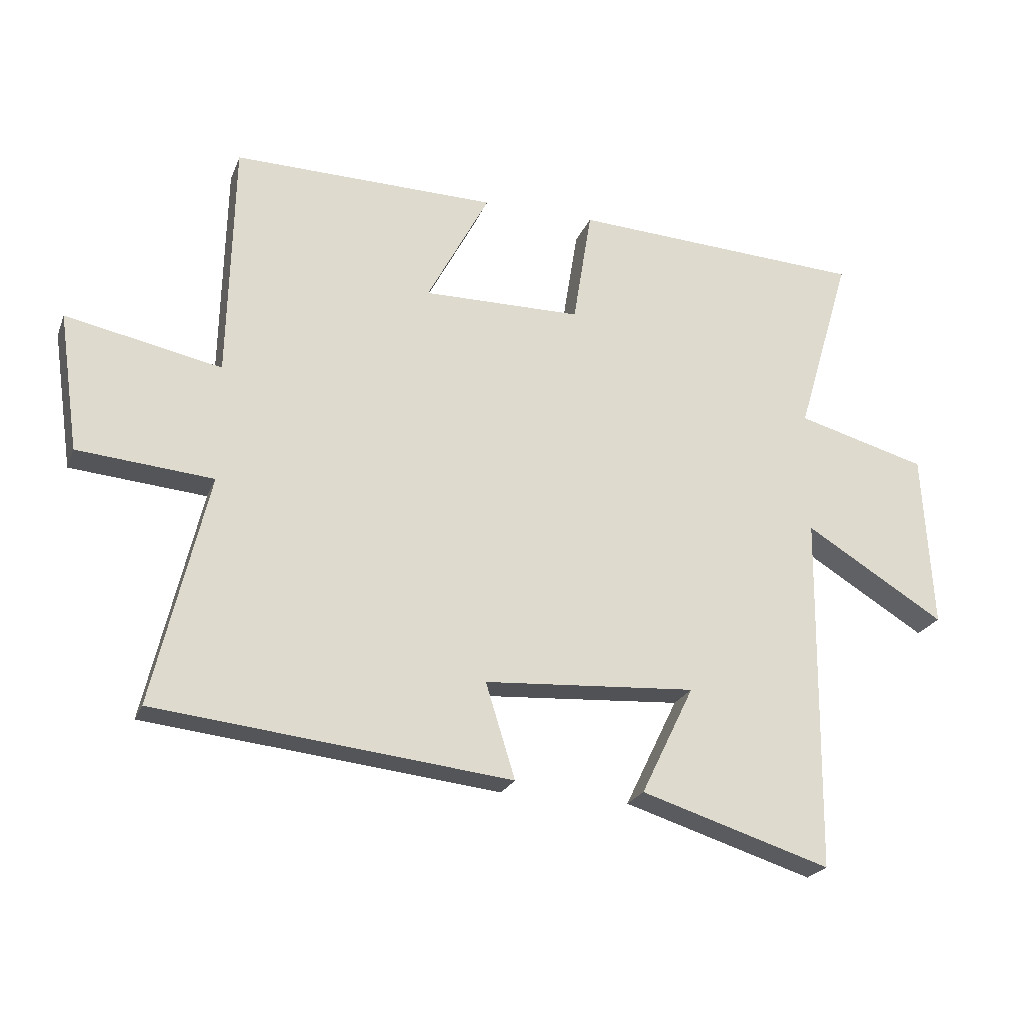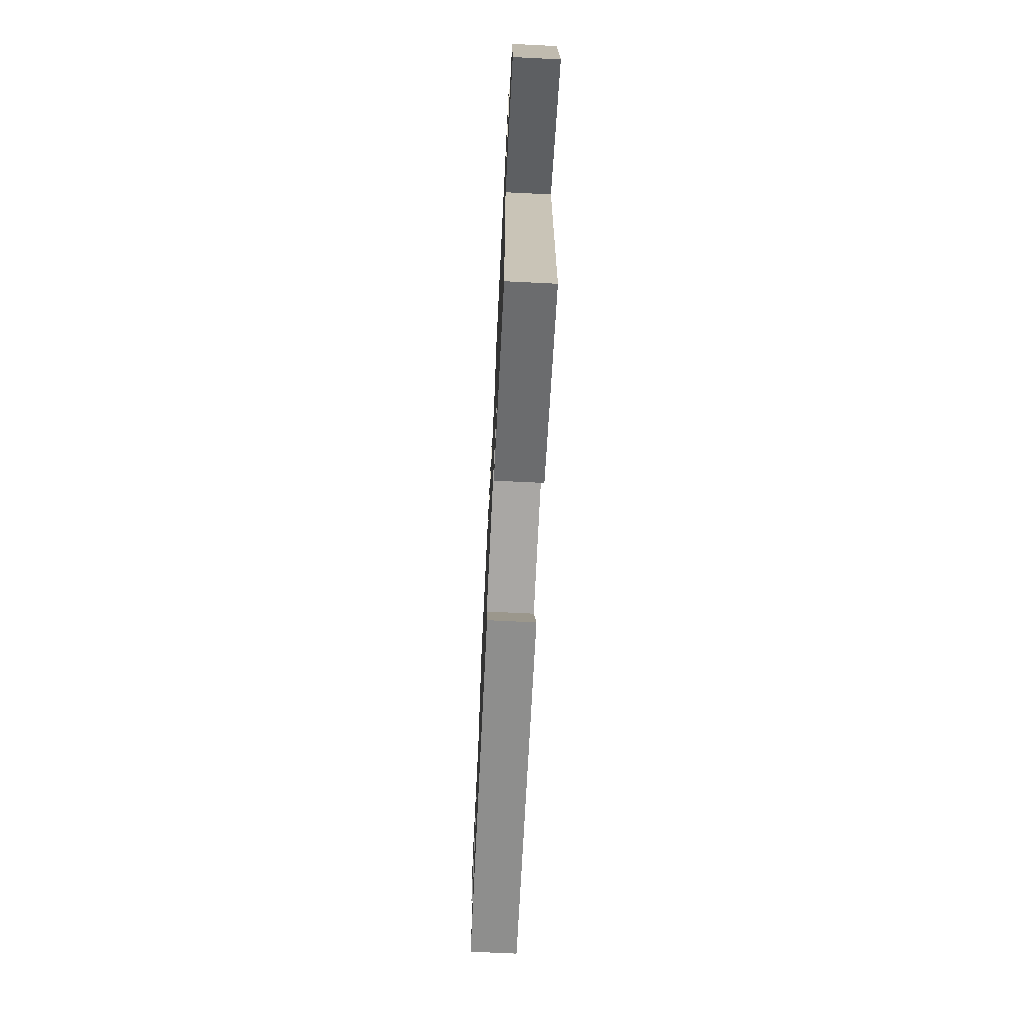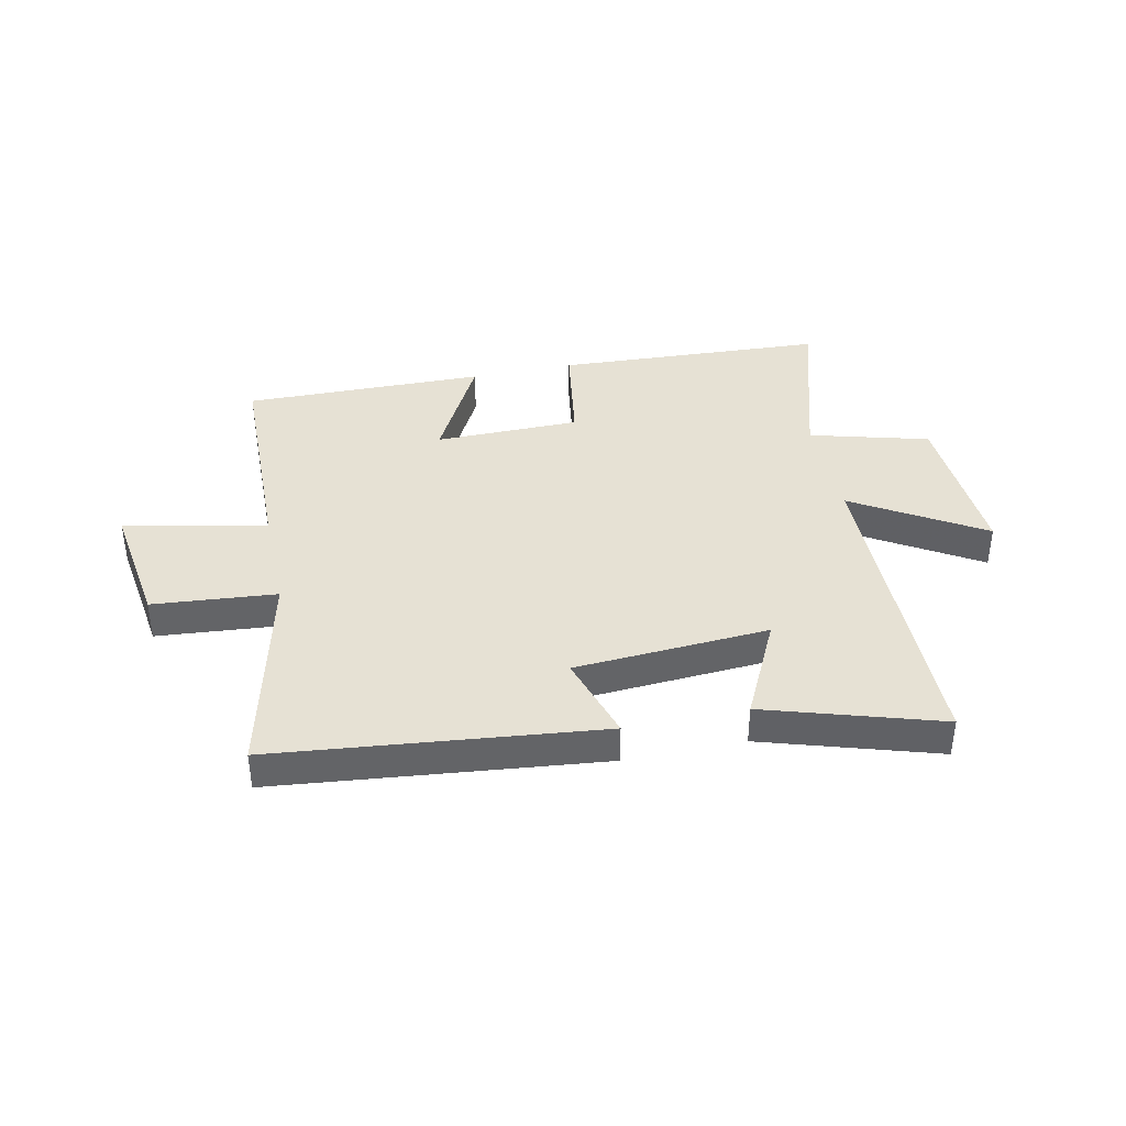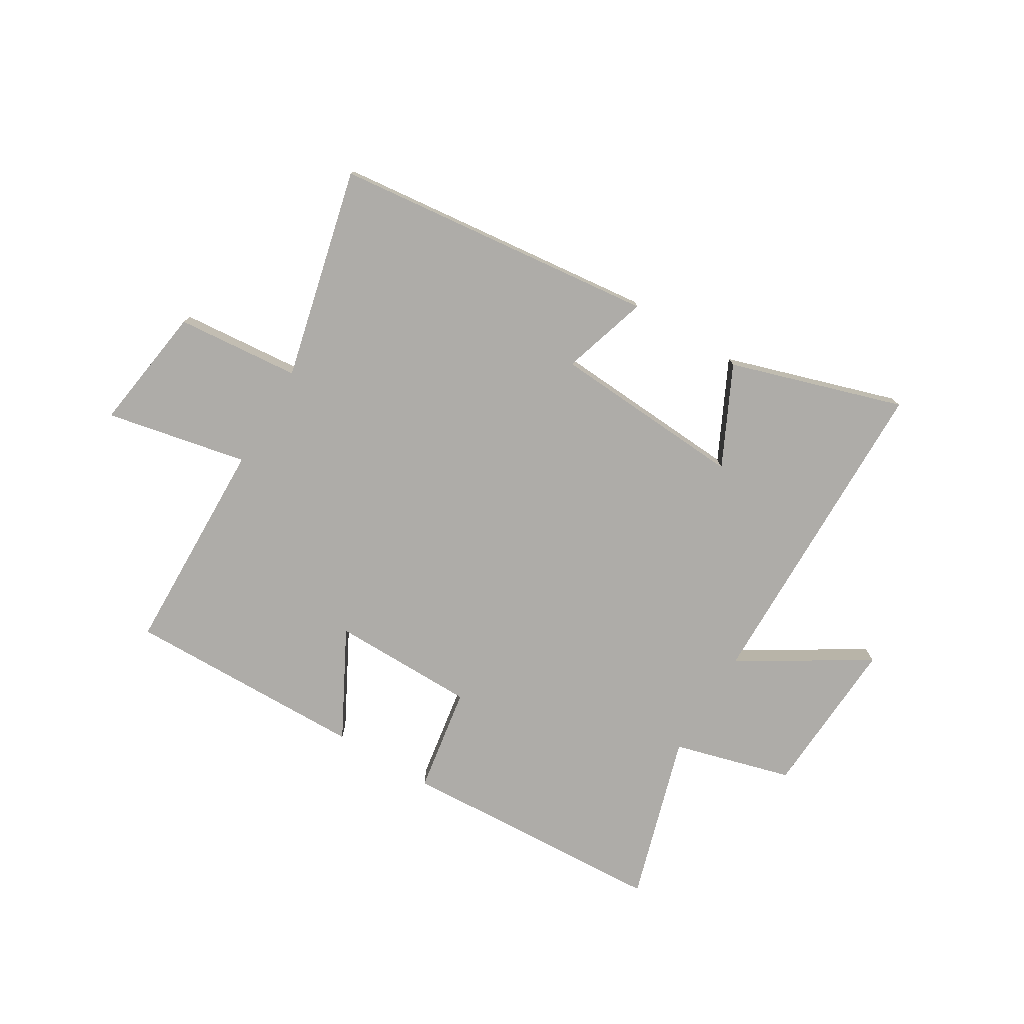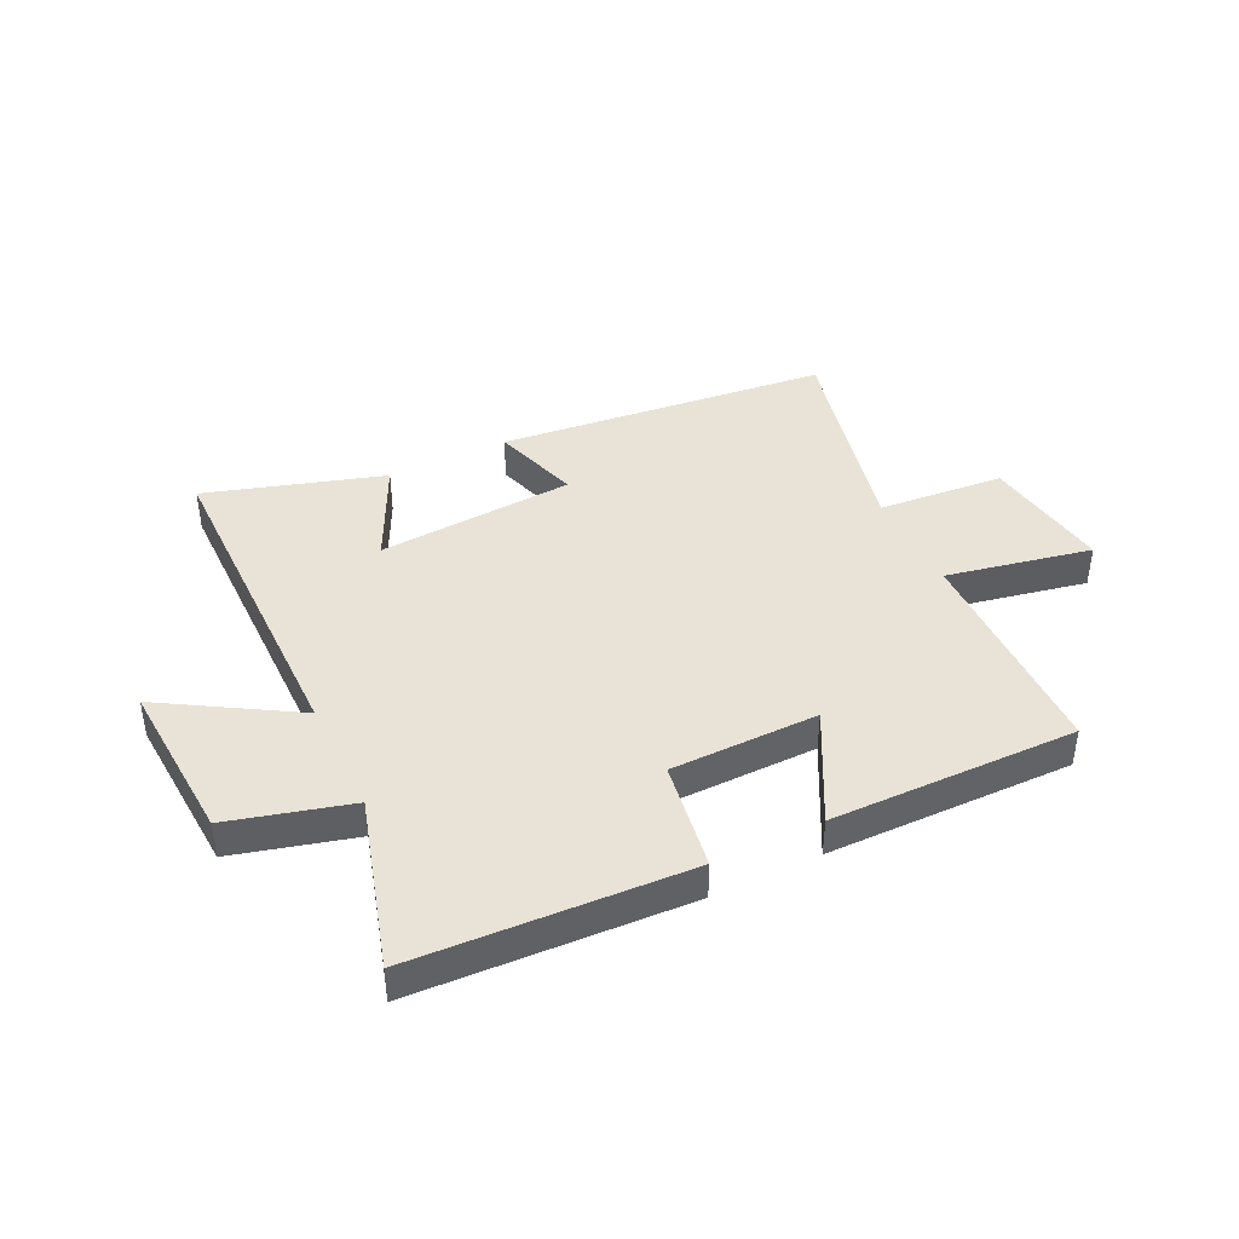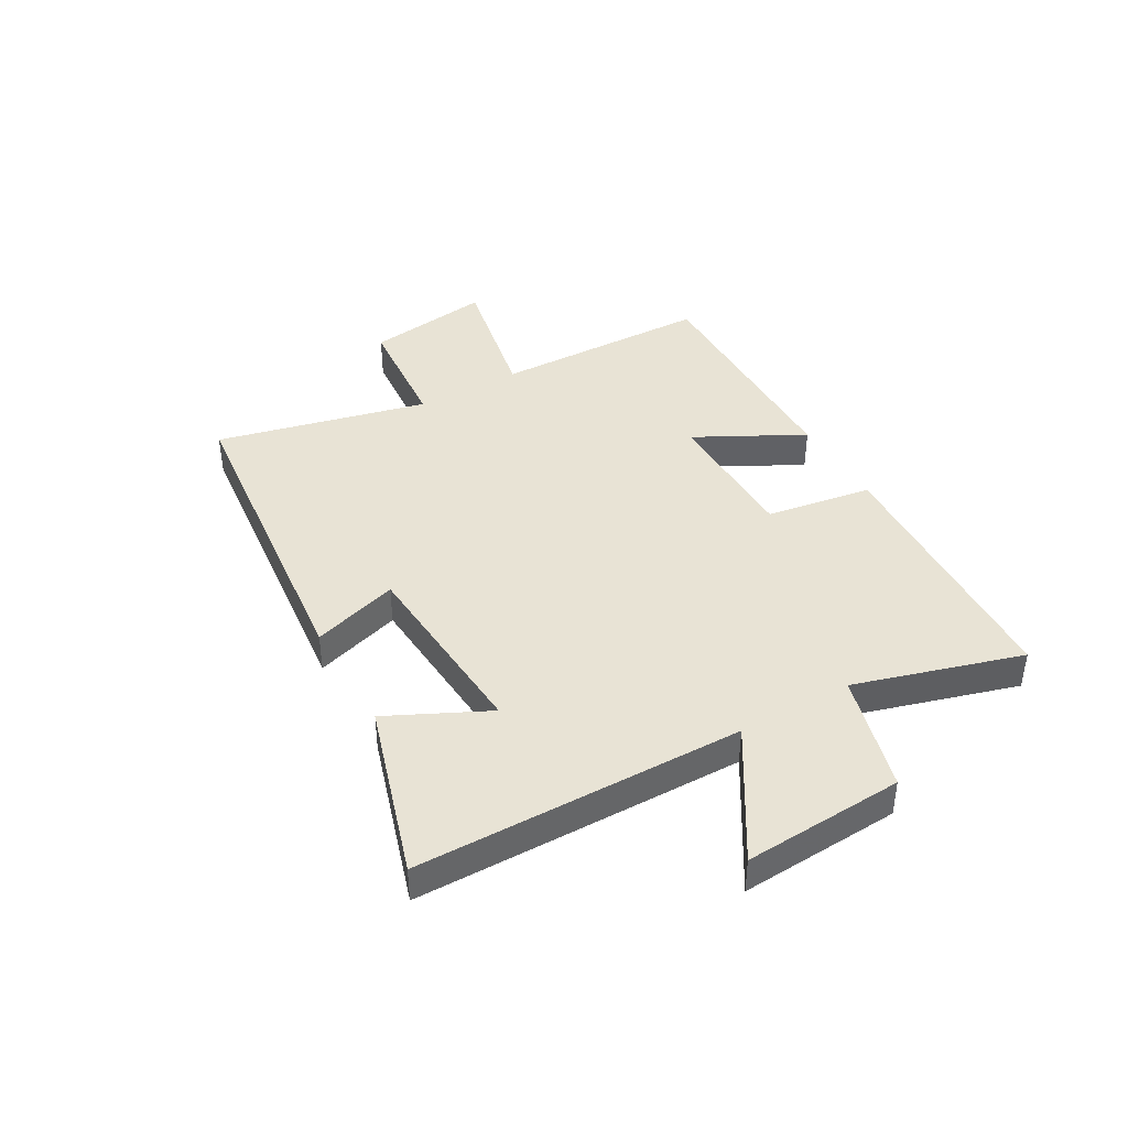
<metadata>
{"format":"obj","ext":"obj","renderer":"f3d","projection":"perspective","resolution":1024,"background":"white","views":[{"elev":-22.9,"azim":162.0,"up":"+Z"},{"elev":-71.0,"azim":-92.8,"up":"+Z"},{"elev":39.2,"azim":167.9,"up":"+Y"},{"elev":-76.9,"azim":149.0,"up":"+Y"},{"elev":41.7,"azim":-26.1,"up":"+Y"},{"elev":41.2,"azim":-119.8,"up":"+Y"}]}
</metadata>
<code>
v -0.587 0.07 0.475
v -0.116 0.07 0.5
v -0.086 0.07 0.313
v 0.168 0.07 0.311
v 0.068 0.07 0.5
v 0.491 0.07 0.507
v 0.5 0.07 0.123
v 0.749 0.07 0.174
v 0.717 0.07 -0.048
v 0.5 0.07 -0.067
v 0.588 0.07 -0.438
v 0.019 0.07 -0.5
v 0.066 0.07 -0.348
v -0.274 0.07 -0.326
v -0.189 0.07 -0.5
v -0.493 0.07 -0.595
v -0.5 0.07 -0.02
v -0.724 0.07 -0.157
v -0.708 0.07 0.125
v -0.5 0.07 0.182
v -0.587 0 0.475
v -0.116 0 0.5
v -0.086 0 0.313
v 0.168 0 0.311
v 0.068 0 0.5
v 0.491 0 0.507
v 0.5 0 0.123
v 0.749 0 0.174
v 0.717 0 -0.048
v 0.5 0 -0.067
v 0.588 0 -0.438
v 0.019 0 -0.5
v 0.066 0 -0.348
v -0.274 0 -0.326
v -0.189 0 -0.5
v -0.493 0 -0.595
v -0.5 0 -0.02
v -0.724 0 -0.157
v -0.708 0 0.125
v -0.5 0 0.182
f 17 18 19 20
f 16 17 20
f 14 15 16
f 14 16 20
f 13 14 20 1
f 10 11 12 13
f 7 8 9 10
f 6 7 10
f 5 6 10
f 4 5 10
f 3 4 10 13
f 1 2 3
f 1 3 13
f 40 39 38 37
f 40 37 36
f 36 35 34
f 40 36 34
f 21 40 34 33
f 33 32 31 30
f 30 29 28 27
f 30 27 26
f 30 26 25
f 30 25 24
f 33 30 24 23
f 23 22 21
f 33 23 21
f 1 21 22 2
f 2 22 23 3
f 3 23 24 4
f 4 24 25 5
f 5 25 26 6
f 6 26 27 7
f 7 27 28 8
f 8 28 29 9
f 9 29 30 10
f 10 30 31 11
f 11 31 32 12
f 12 32 33 13
f 13 33 34 14
f 14 34 35 15
f 15 35 36 16
f 16 36 37 17
f 17 37 38 18
f 18 38 39 19
f 19 39 40 20
f 20 40 21 1

</code>
